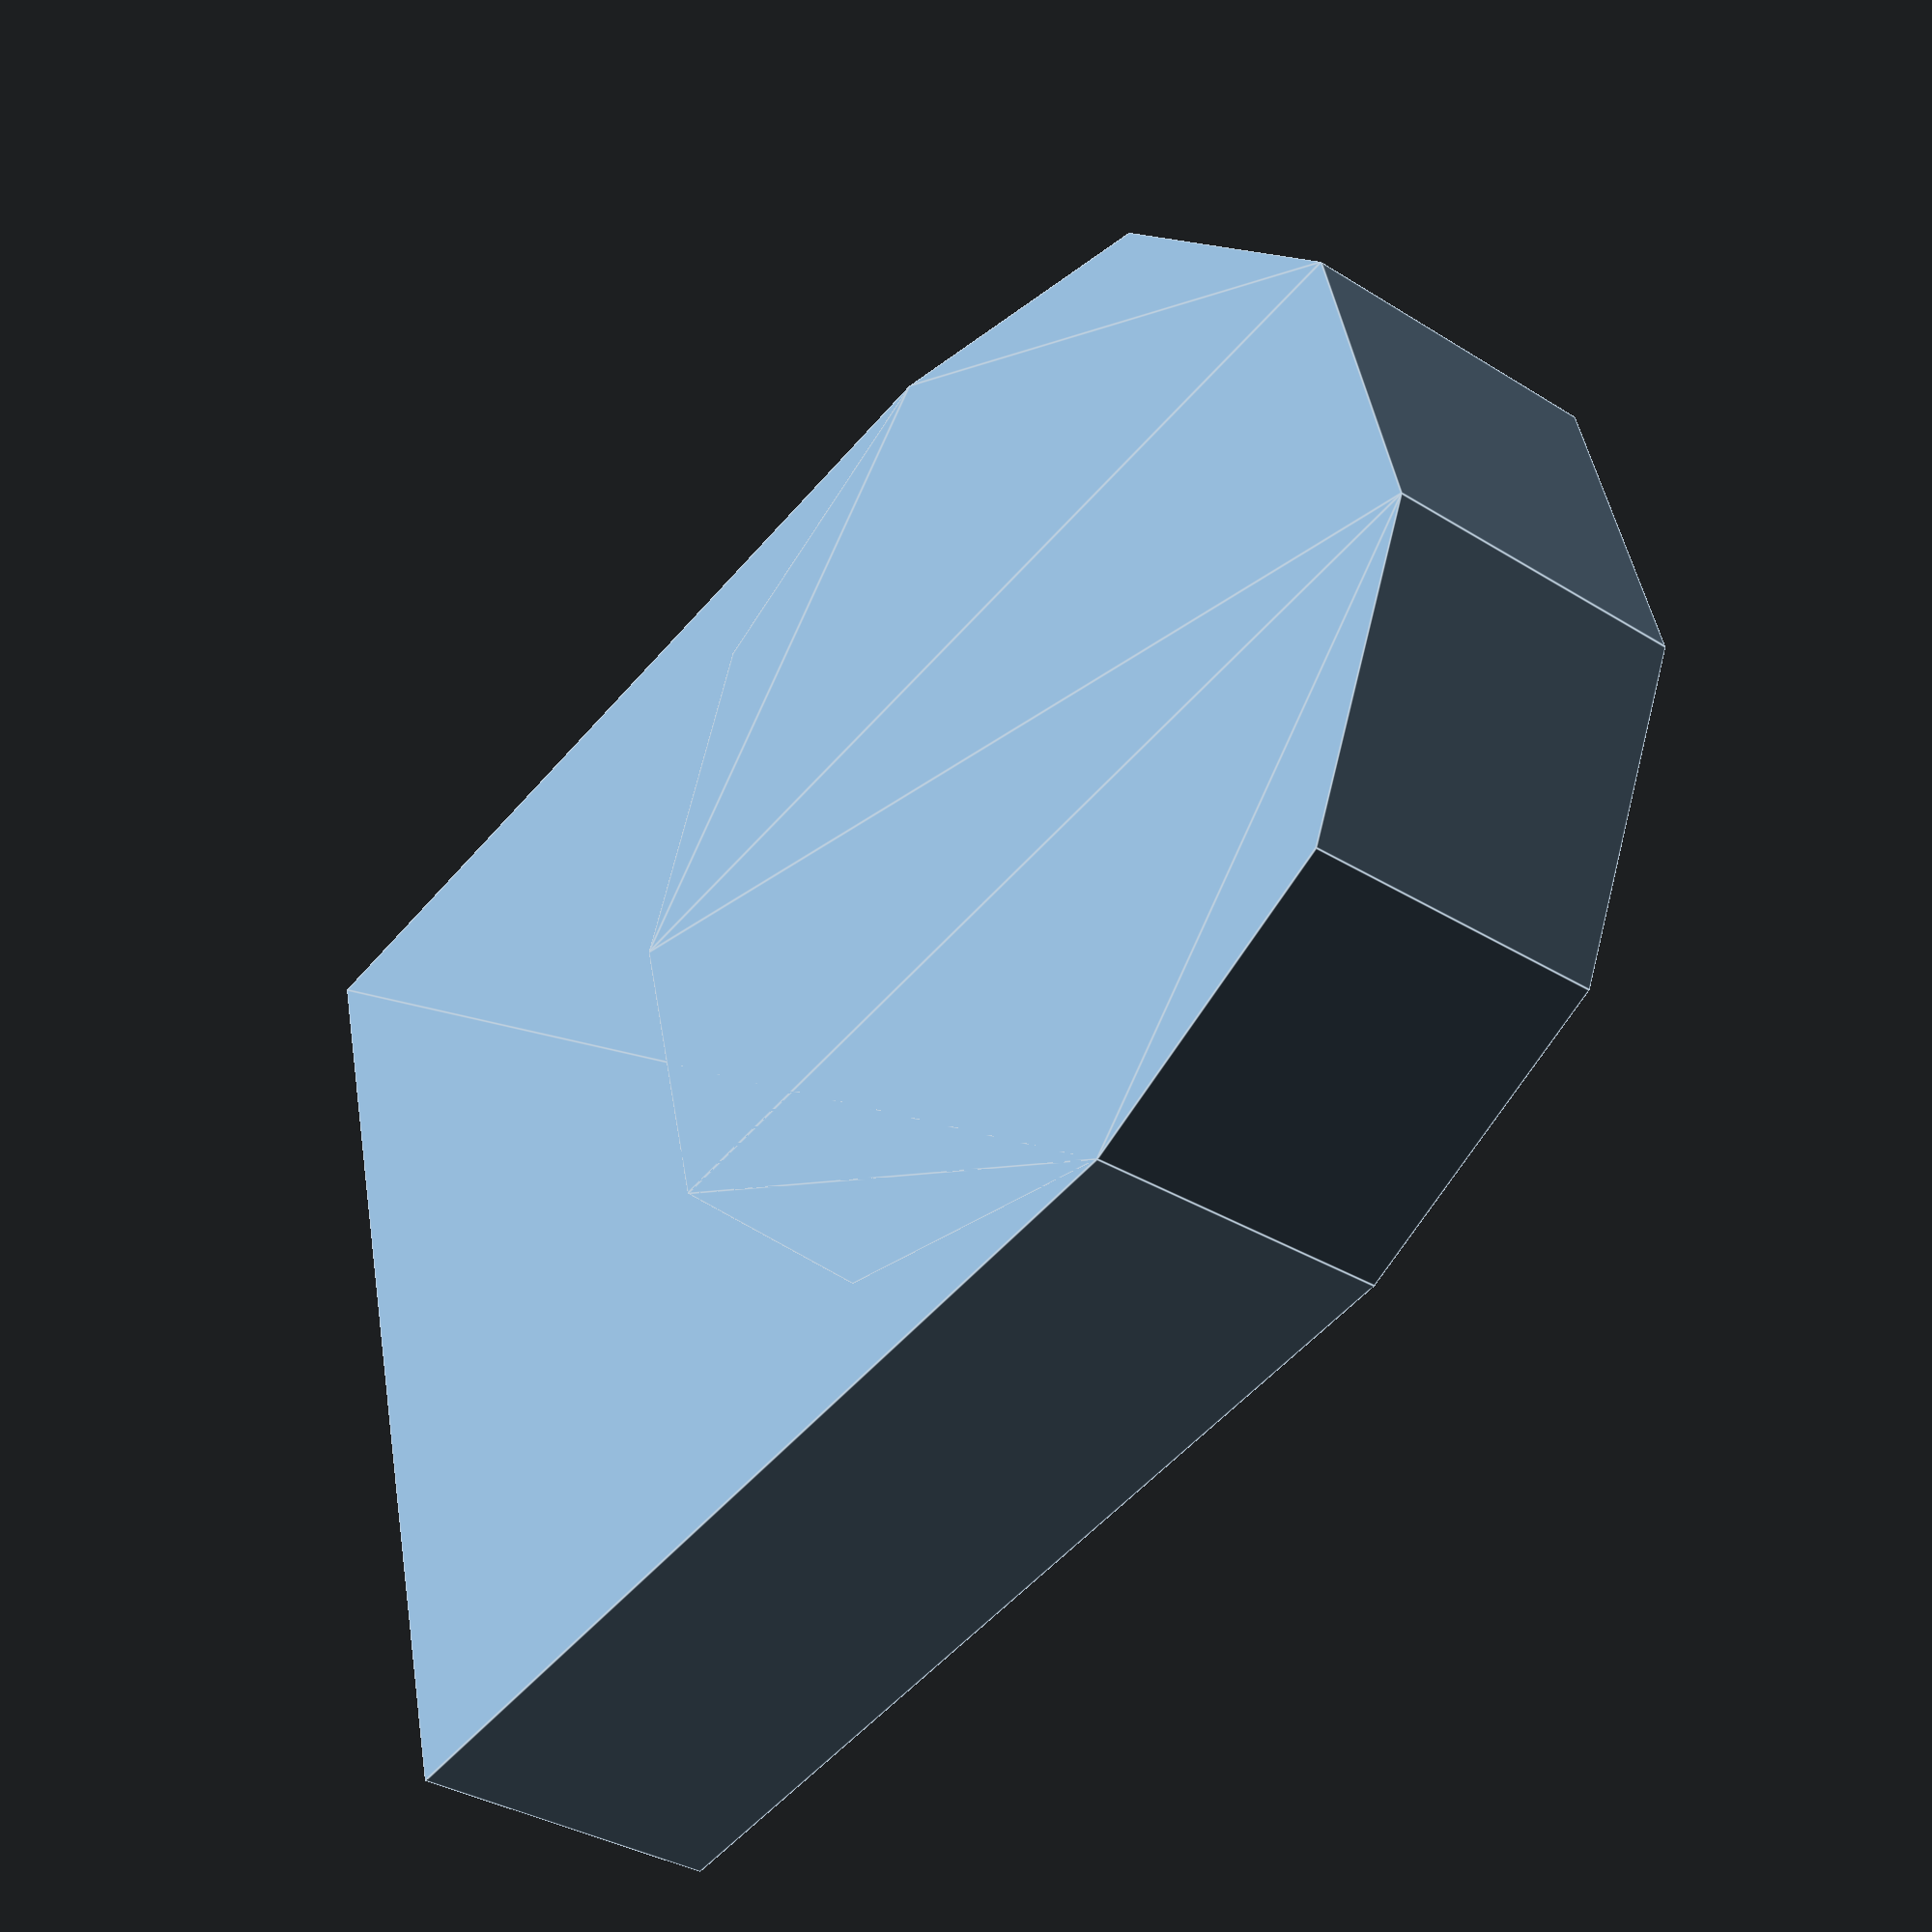
<openscad>
module Diente(espesor=3,alfa=0.1,resoluciOn=100){
//EL DIENTE NO NECESITA GAMMA
    
beta=(3*alfa)/32;
gamma=alfa+beta;
ancho=2*gamma+espesor;

union(){
translate([0,-espesor/2])
    //abajo del eje es material para la unión
square([ancho,espesor]);
translate([ancho/2,espesor/2])
circle(r=ancho/2,$fn=resoluciOn);
}

}//fin modue

Diente(3,0.1,10);
</openscad>
<views>
elev=33.9 azim=284.1 roll=229.5 proj=p view=edges
</views>
